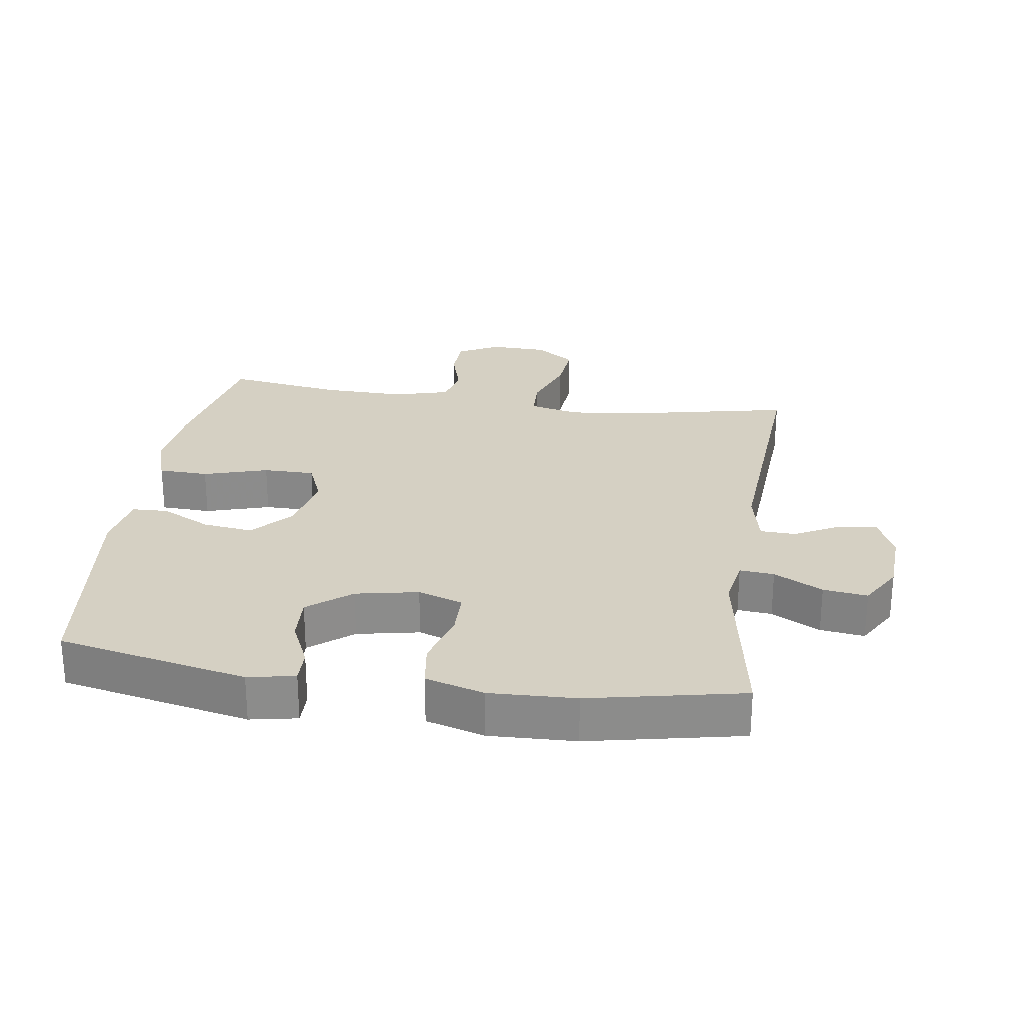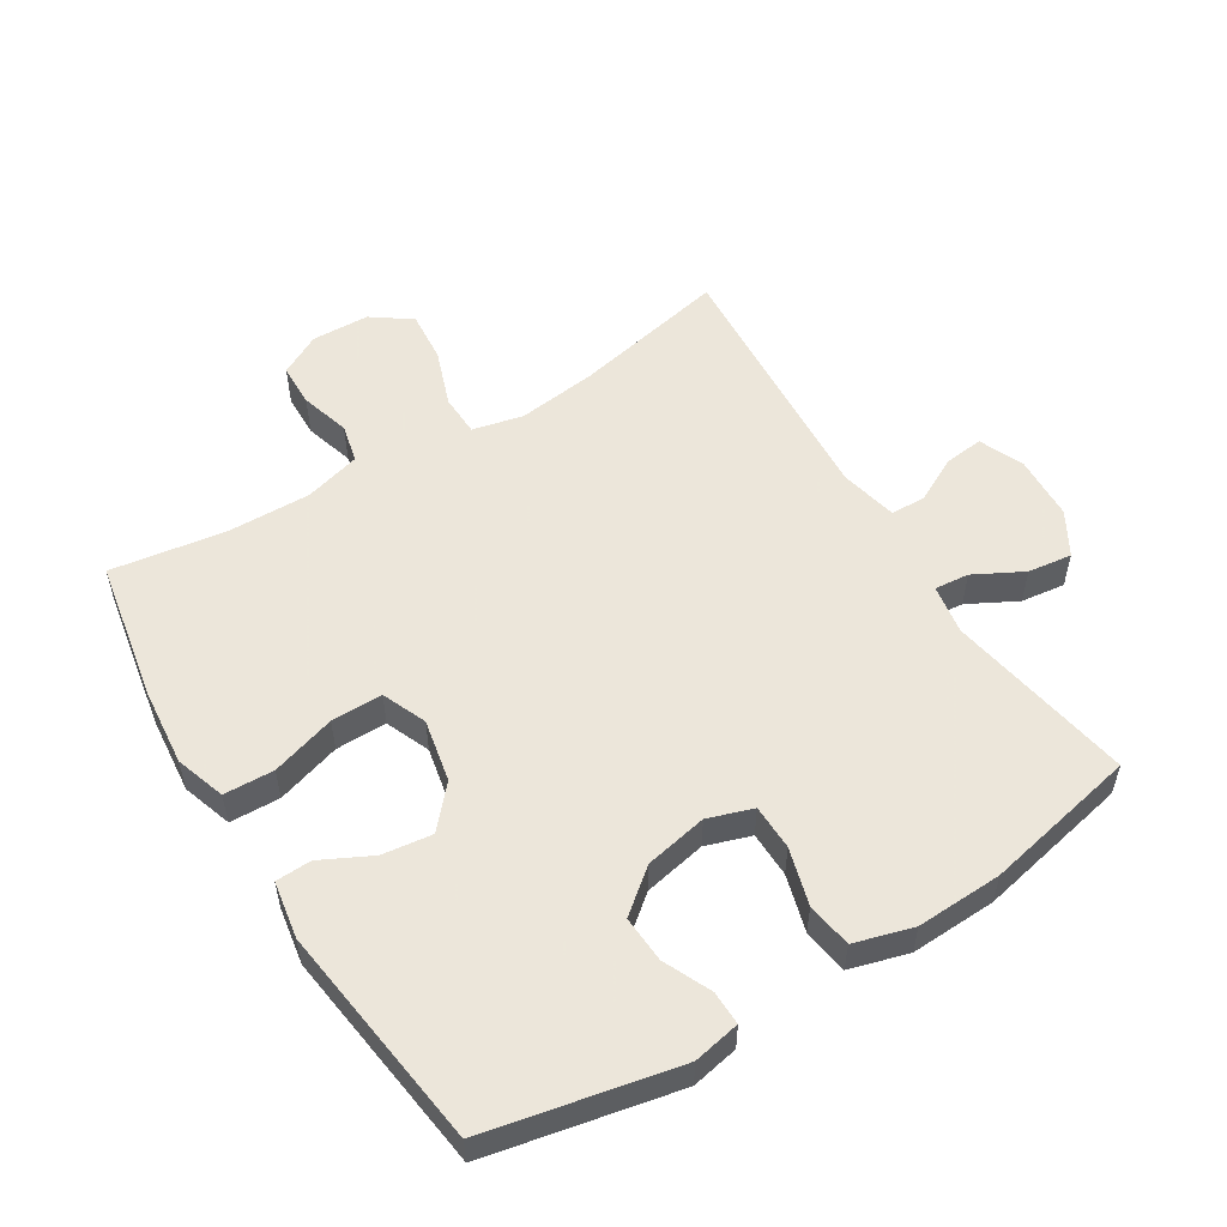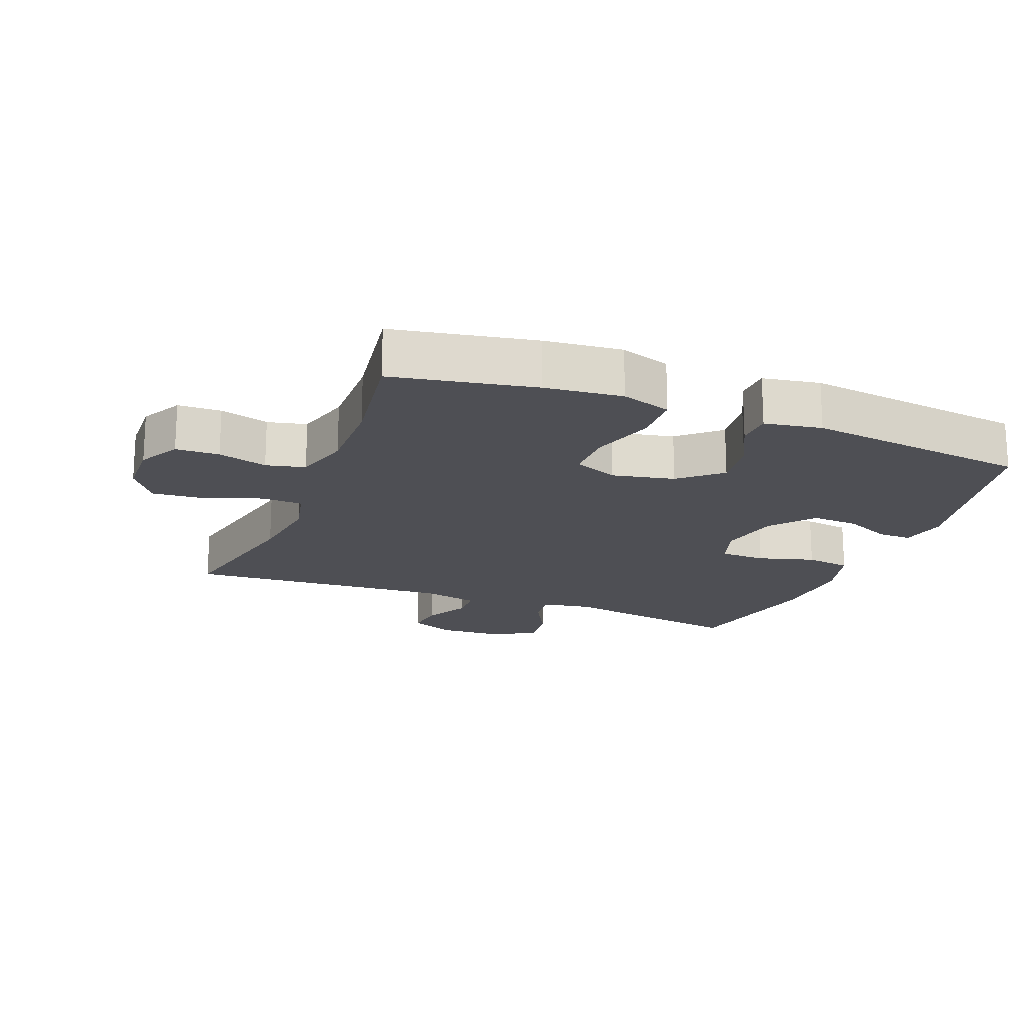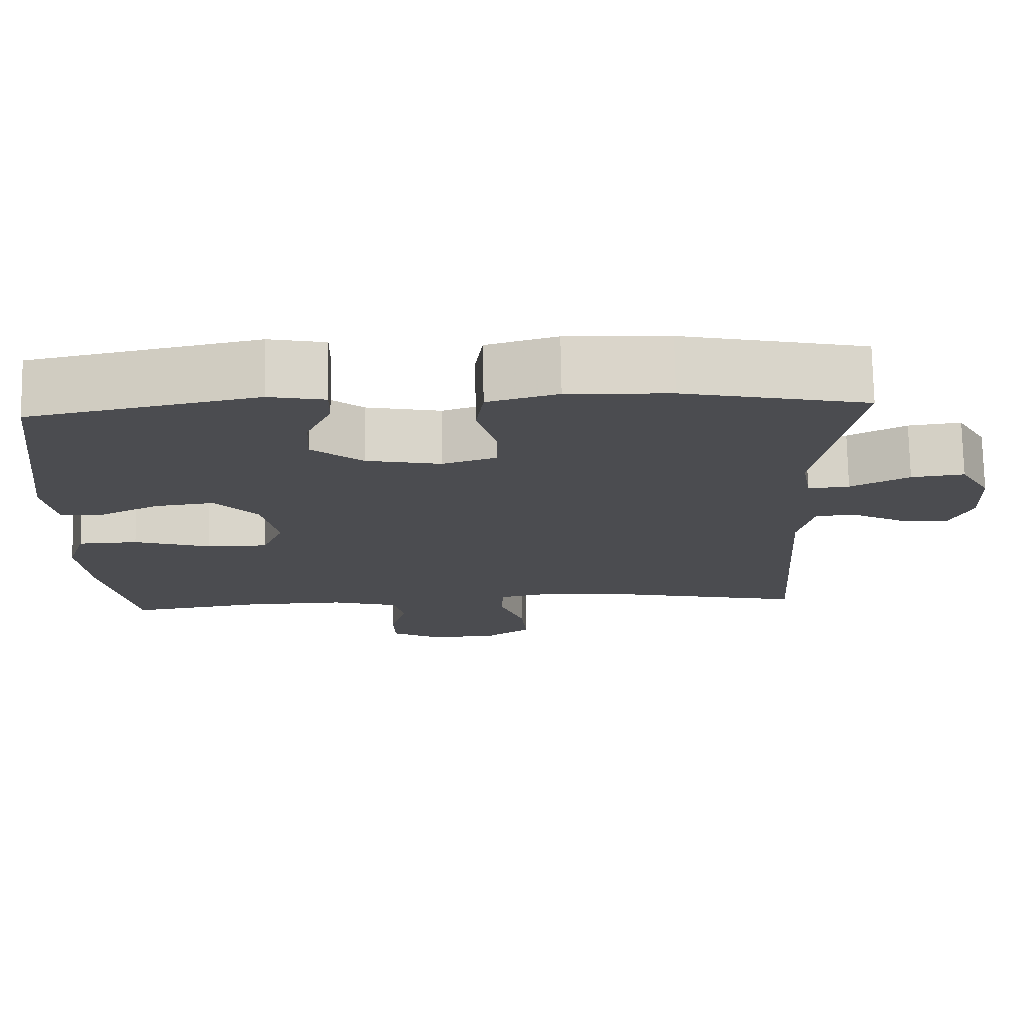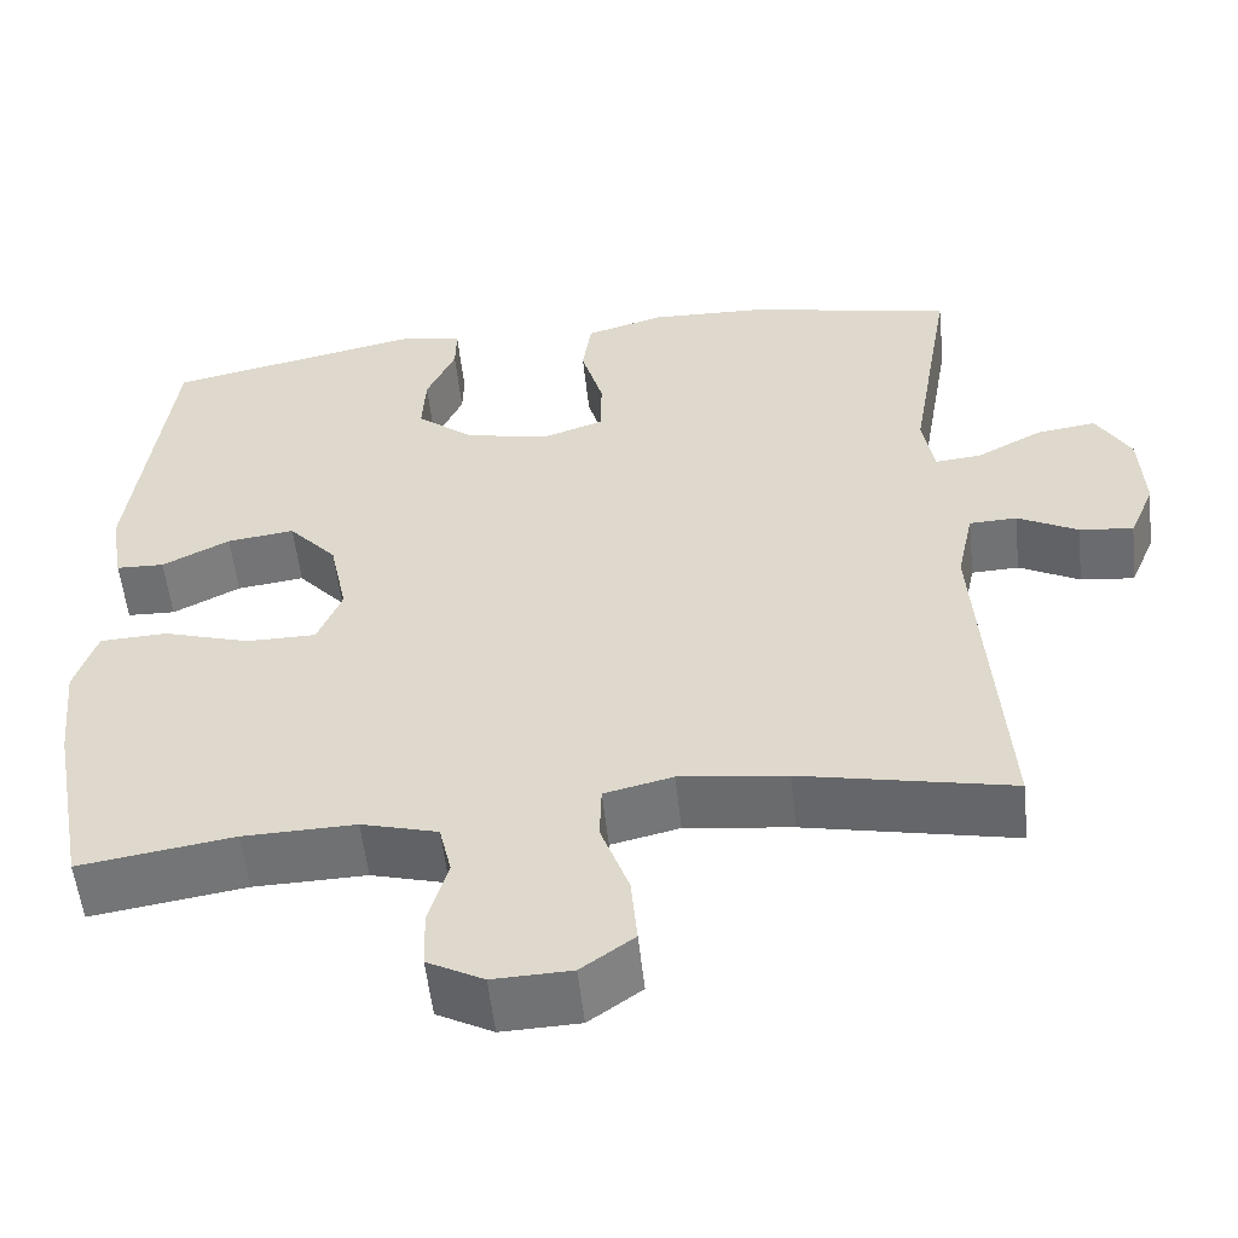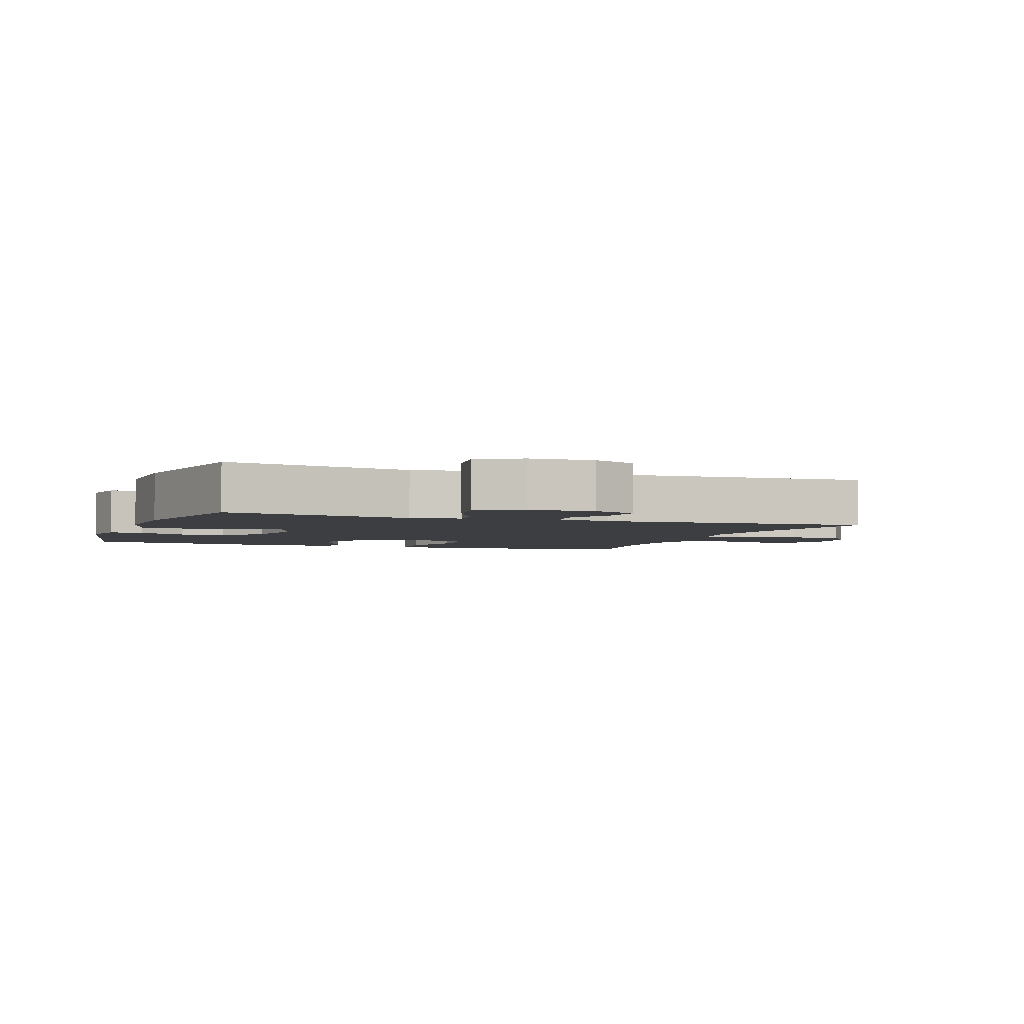
<metadata>
{"format":"obj","ext":"obj","renderer":"f3d","projection":"perspective","resolution":1024,"background":"white","views":[{"elev":26.2,"azim":8.4,"up":"+Y"},{"elev":54.2,"azim":-31.9,"up":"+Y"},{"elev":-18.4,"azim":-111.4,"up":"+Y"},{"elev":74.7,"azim":-1.0,"up":"+Z"},{"elev":-55.0,"azim":6.2,"up":"+Z"},{"elev":-3.3,"azim":69.8,"up":"+Y"}]}
</metadata>
<code>
v -0.5 0.07 -0.5
v -0.541 0.07 -0.282
v -0.553 0.07 -0.163
v -0.528 0.07 -0.086
v -0.451 0.07 -0.083
v -0.352 0.07 -0.113
v -0.273 0.07 -0.113
v -0.245 0.07 -0.045
v -0.265 0.07 0.051
v -0.32 0.07 0.113
v -0.397 0.07 0.103
v -0.474 0.07 0.064
v -0.529 0.07 0.066
v -0.544 0.07 0.154
v -0.5 0.07 0.5
v -0.209 0.07 0.561
v -0.137 0.07 0.547
v -0.138 0.07 0.495
v -0.171 0.07 0.422
v -0.175 0.07 0.35
v -0.109 0.07 0.297
v -0.013 0.07 0.278
v 0.056 0.07 0.301
v 0.057 0.07 0.371
v 0.032 0.07 0.458
v 0.042 0.07 0.528
v 0.132 0.07 0.554
v 0.264 0.07 0.549
v 0.5 0.07 0.5
v 0.451 0.07 0.212
v 0.464 0.07 0.136
v 0.517 0.07 0.141
v 0.592 0.07 0.181
v 0.66 0.07 0.19
v 0.699 0.07 0.123
v 0.704 0.07 0.023
v 0.675 0.07 -0.045
v 0.614 0.07 -0.038
v 0.545 0.07 -0.002
v 0.491 0.07 -0.004
v 0.472 0.07 -0.092
v 0.5 0.07 -0.5
v 0.261 0.07 -0.45
v 0.139 0.07 -0.435
v 0.061 0.07 -0.453
v 0.059 0.07 -0.517
v 0.091 0.07 -0.606
v 0.098 0.07 -0.685
v 0.038 0.07 -0.728
v -0.051 0.07 -0.731
v -0.115 0.07 -0.697
v -0.117 0.07 -0.63
v -0.095 0.07 -0.554
v -0.109 0.07 -0.494
v -0.196 0.07 -0.47
v -0.324 0.07 -0.473
v -0.5 0 -0.5
v -0.541 0 -0.282
v -0.553 0 -0.163
v -0.528 0 -0.086
v -0.451 0 -0.083
v -0.352 0 -0.113
v -0.273 0 -0.113
v -0.245 0 -0.045
v -0.265 0 0.051
v -0.32 0 0.113
v -0.397 0 0.103
v -0.474 0 0.064
v -0.529 0 0.066
v -0.544 0 0.154
v -0.5 0 0.5
v -0.209 0 0.561
v -0.137 0 0.547
v -0.138 0 0.495
v -0.171 0 0.422
v -0.175 0 0.35
v -0.109 0 0.297
v -0.013 0 0.278
v 0.056 0 0.301
v 0.057 0 0.371
v 0.032 0 0.458
v 0.042 0 0.528
v 0.132 0 0.554
v 0.264 0 0.549
v 0.5 0 0.5
v 0.451 0 0.212
v 0.464 0 0.136
v 0.517 0 0.141
v 0.592 0 0.181
v 0.66 0 0.19
v 0.699 0 0.123
v 0.704 0 0.023
v 0.675 0 -0.045
v 0.614 0 -0.038
v 0.545 0 -0.002
v 0.491 0 -0.004
v 0.472 0 -0.092
v 0.5 0 -0.5
v 0.261 0 -0.45
v 0.139 0 -0.435
v 0.061 0 -0.453
v 0.059 0 -0.517
v 0.091 0 -0.606
v 0.098 0 -0.685
v 0.038 0 -0.728
v -0.051 0 -0.731
v -0.115 0 -0.697
v -0.117 0 -0.63
v -0.095 0 -0.554
v -0.109 0 -0.494
v -0.196 0 -0.47
v -0.324 0 -0.473
f 51 52 53
f 50 51 53
f 49 50 53
f 48 49 53
f 47 48 53
f 46 47 53
f 45 46 53 54
f 41 42 43
f 40 41 43 44
f 37 38 39
f 36 37 39
f 35 36 39
f 34 35 39
f 33 34 39
f 32 33 39
f 31 32 39 40
f 28 29 30
f 27 28 30
f 26 27 30
f 25 26 30
f 24 25 30
f 23 24 30 31
f 40 44 45
f 31 40 45
f 23 31 45
f 22 23 45
f 17 18 19
f 16 17 19
f 15 16 19
f 14 15 19
f 13 14 19
f 12 13 19
f 11 12 19
f 10 11 19 20
f 9 10 20 21
f 4 5 6
f 3 4 6
f 2 3 6
f 1 2 6
f 56 1 6
f 55 56 6 7
f 22 45 54
f 21 22 54
f 9 21 54
f 8 9 54
f 7 8 54 55
f 109 108 107
f 109 107 106
f 109 106 105
f 109 105 104
f 109 104 103
f 109 103 102
f 110 109 102 101
f 99 98 97
f 100 99 97 96
f 95 94 93
f 95 93 92
f 95 92 91
f 95 91 90
f 95 90 89
f 95 89 88
f 96 95 88 87
f 86 85 84
f 86 84 83
f 86 83 82
f 86 82 81
f 86 81 80
f 87 86 80 79
f 101 100 96
f 101 96 87
f 101 87 79
f 101 79 78
f 75 74 73
f 75 73 72
f 75 72 71
f 75 71 70
f 75 70 69
f 75 69 68
f 75 68 67
f 76 75 67 66
f 77 76 66 65
f 62 61 60
f 62 60 59
f 62 59 58
f 62 58 57
f 62 57 112
f 63 62 112 111
f 110 101 78
f 110 78 77
f 110 77 65
f 110 65 64
f 111 110 64 63
f 1 57 58 2
f 2 58 59 3
f 3 59 60 4
f 4 60 61 5
f 5 61 62 6
f 6 62 63 7
f 7 63 64 8
f 8 64 65 9
f 9 65 66 10
f 10 66 67 11
f 11 67 68 12
f 12 68 69 13
f 13 69 70 14
f 14 70 71 15
f 15 71 72 16
f 16 72 73 17
f 17 73 74 18
f 18 74 75 19
f 19 75 76 20
f 20 76 77 21
f 21 77 78 22
f 22 78 79 23
f 23 79 80 24
f 24 80 81 25
f 25 81 82 26
f 26 82 83 27
f 27 83 84 28
f 28 84 85 29
f 29 85 86 30
f 30 86 87 31
f 31 87 88 32
f 32 88 89 33
f 33 89 90 34
f 34 90 91 35
f 35 91 92 36
f 36 92 93 37
f 37 93 94 38
f 38 94 95 39
f 39 95 96 40
f 40 96 97 41
f 41 97 98 42
f 42 98 99 43
f 43 99 100 44
f 44 100 101 45
f 45 101 102 46
f 46 102 103 47
f 47 103 104 48
f 48 104 105 49
f 49 105 106 50
f 50 106 107 51
f 51 107 108 52
f 52 108 109 53
f 53 109 110 54
f 54 110 111 55
f 55 111 112 56
f 56 112 57 1

</code>
